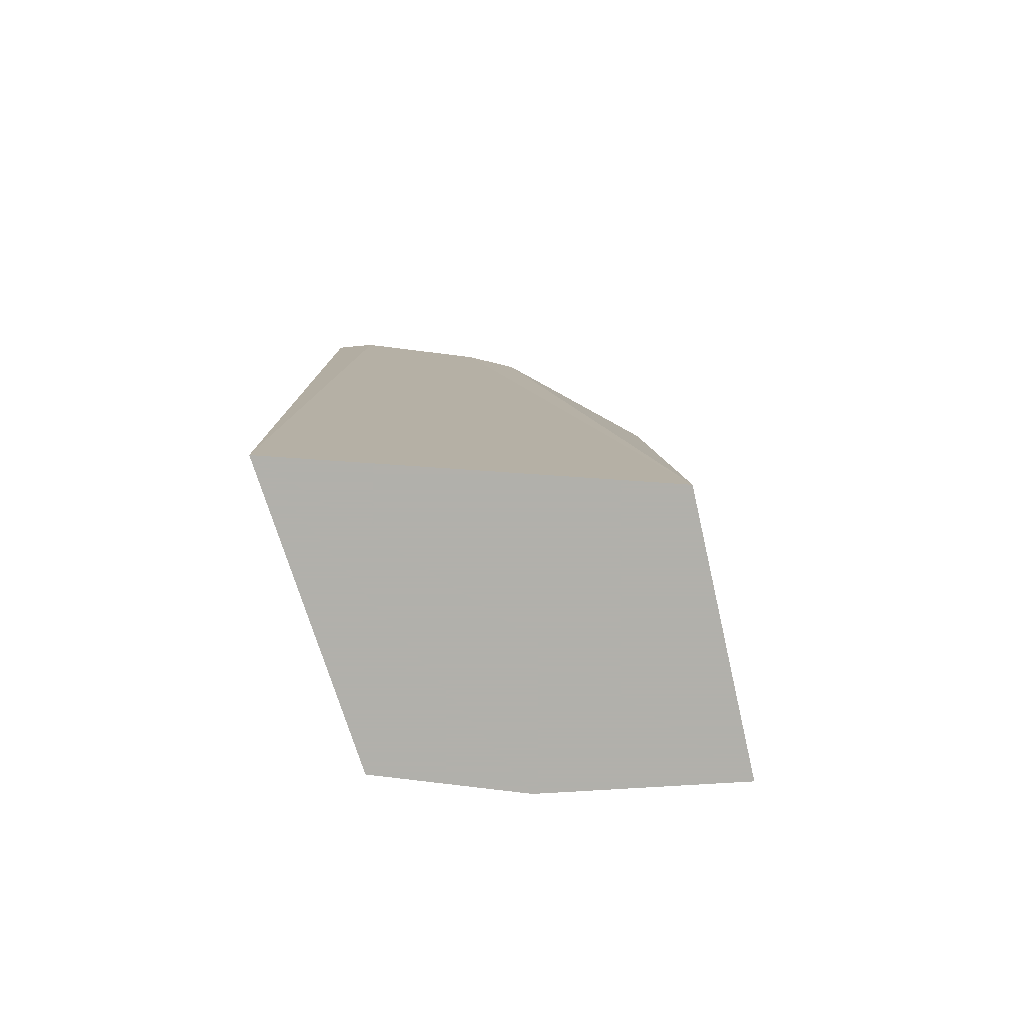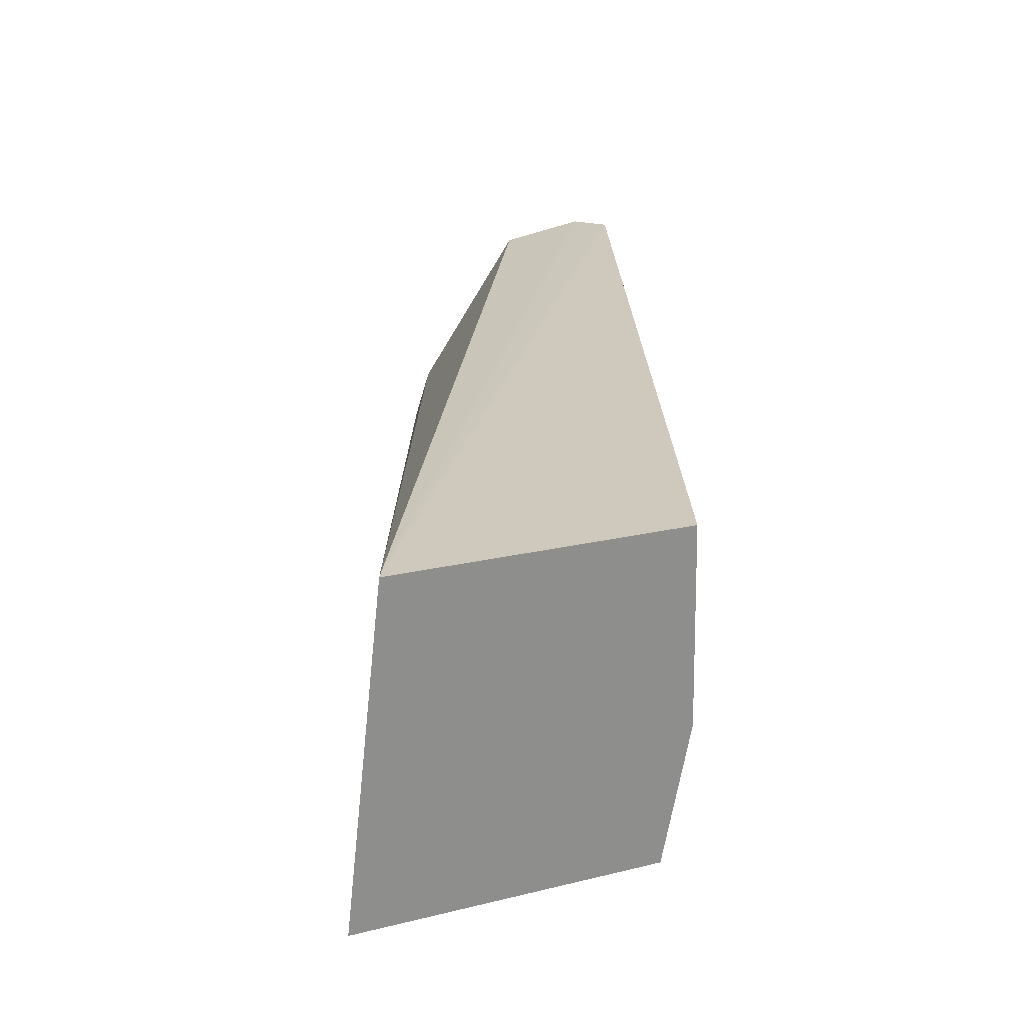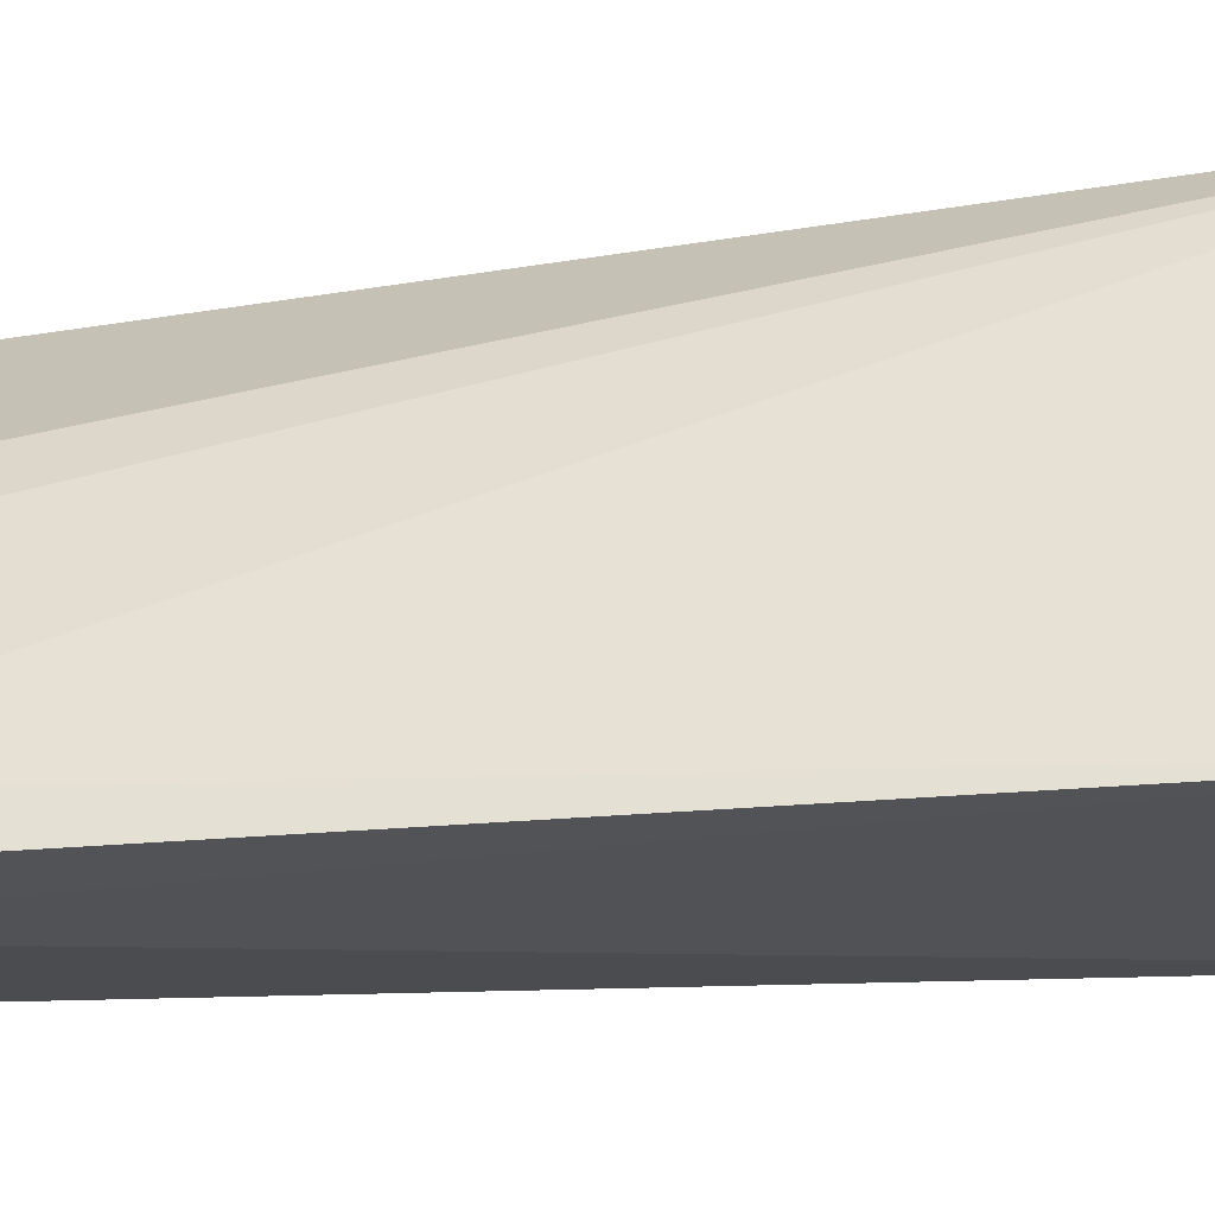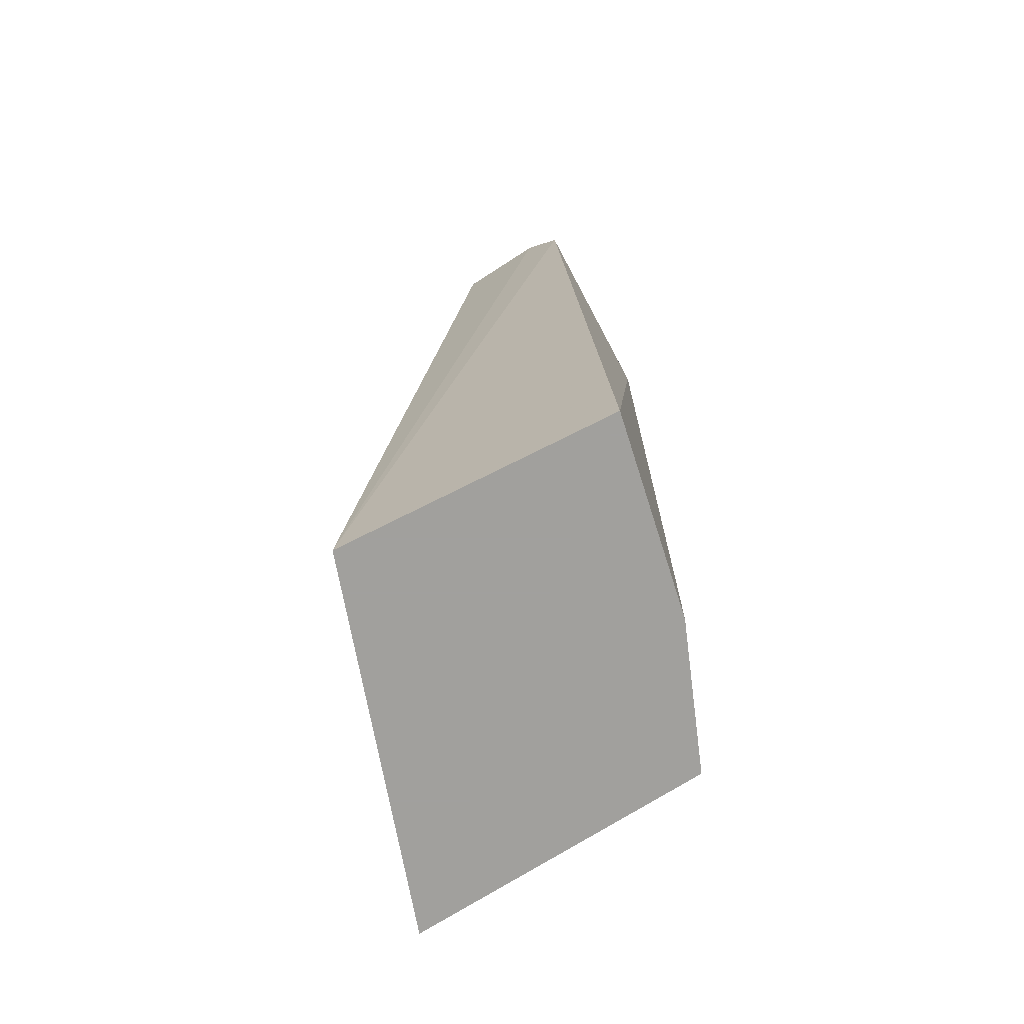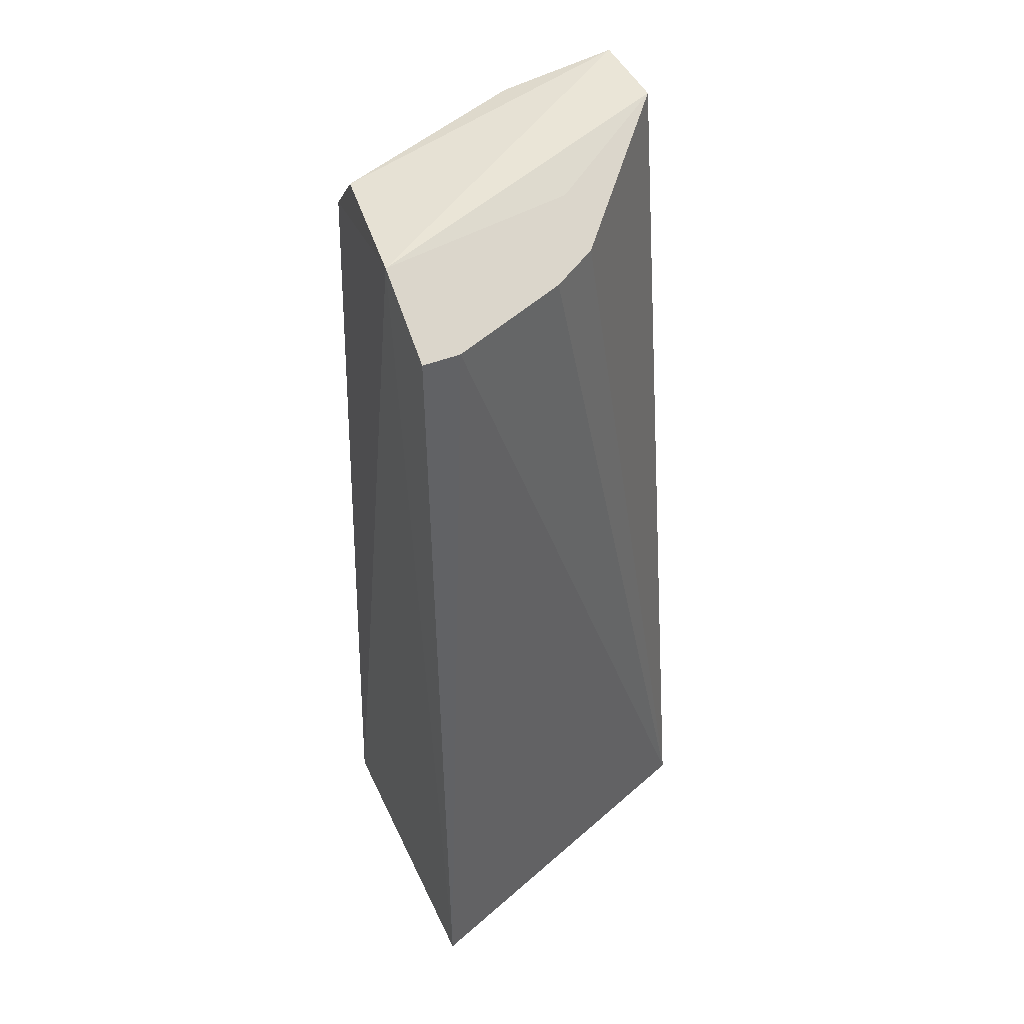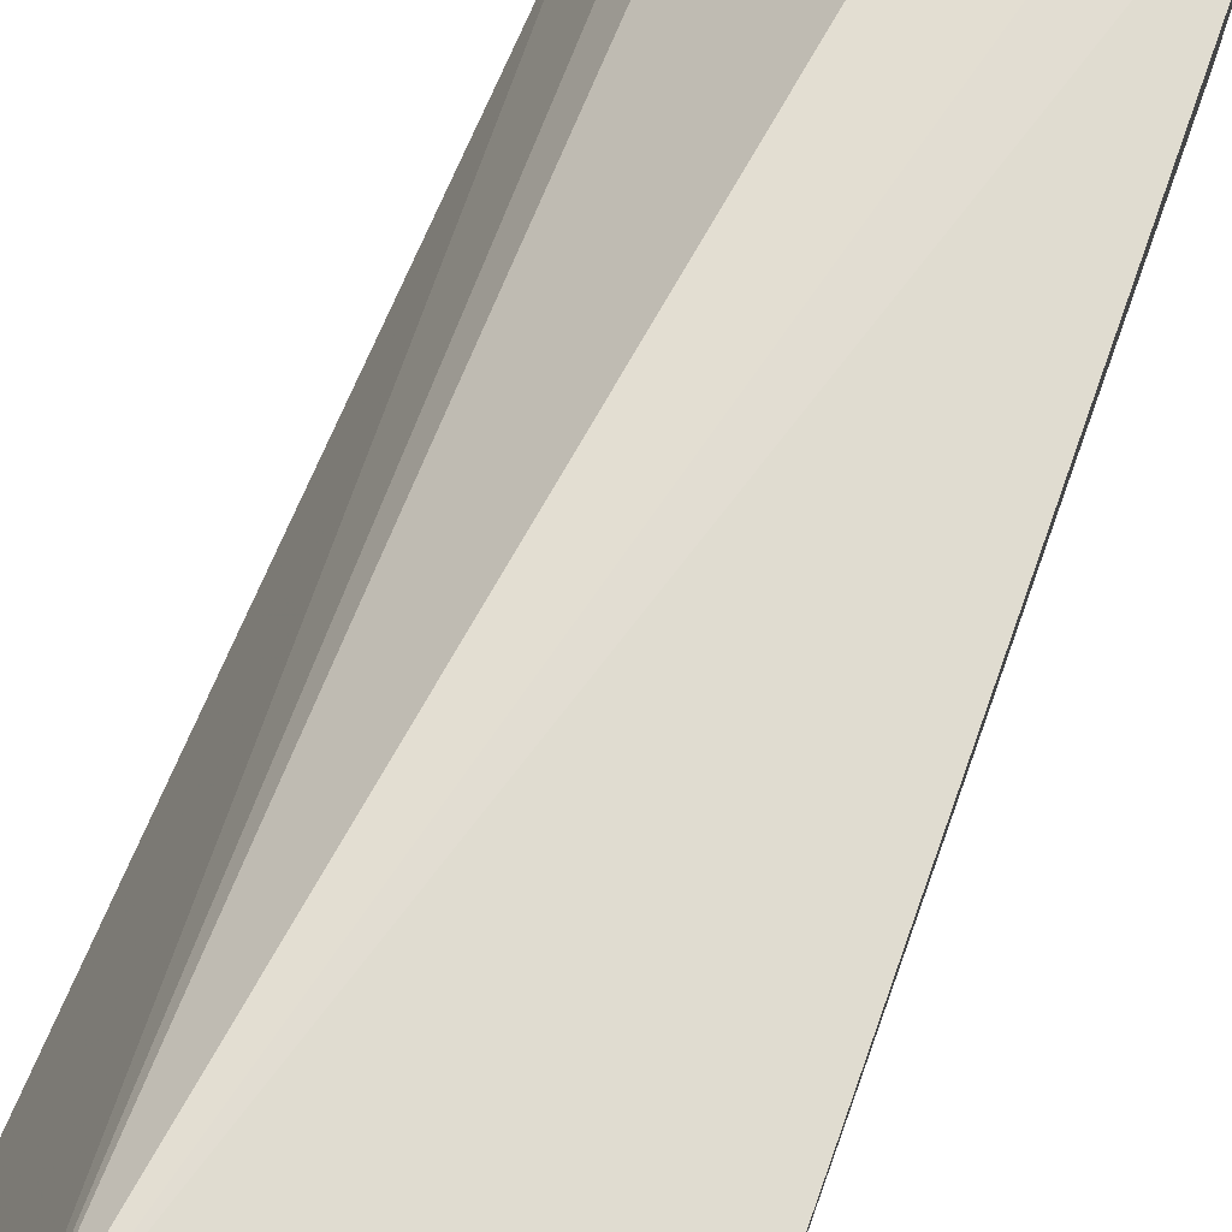
<metadata>
{"format":"obj","ext":"obj","renderer":"f3d","projection":"perspective","resolution":1024,"background":"white","views":[{"elev":-78.5,"azim":-74.5,"up":"+Y"},{"elev":-64.8,"azim":13.3,"up":"+Y"},{"elev":-23.7,"azim":-81.9,"up":"+Z"},{"elev":-71.7,"azim":29.8,"up":"+Y"},{"elev":44.0,"azim":-116.3,"up":"+Y"},{"elev":69.0,"azim":21.9,"up":"+Z"}]}
</metadata>
<code>
v 0.06286 0.09605 -0.005379
v 0.06609 0.05555 -0.005565
v 0.06265 0.09216 -0.01756
v 0.04921 0.09386 -0.02059
v 0.05429 0.05555 -0.004969
v 0.06185 0.05555 -0.0198
v 0.05888 0.09568 -0.01933
v 0.06431 0.09202 -0.01386
v 0.06446 0.09407 -0.00535
v 0.05288 0.09381 -0.01152
v 0.04885 0.05555 -0.02044
v 0.0526 0.09605 -0.02049
v 0.06057 0.09375 -0.01927
v 0.06244 0.09571 -0.01068
v 0.06432 0.05555 -0.01386
v 0.05902 0.09605 -0.005592
v 0.04949 0.09359 -0.01889
v 0.06431 0.09395 -0.007149
v 0.05498 0.0952 -0.01163
v 0.05168 0.09359 -0.01359
f 8 6 3
f 9 5 2
f 9 1 5
f 9 2 8
f 11 2 5
f 12 1 7
f 12 11 4
f 12 6 11
f 13 7 3
f 13 3 6
f 13 12 7
f 13 6 12
f 14 7 1
f 14 1 9
f 14 8 3
f 14 3 7
f 15 8 2
f 15 6 8
f 15 11 6
f 15 2 11
f 16 10 5
f 16 5 1
f 16 1 12
f 17 11 5
f 17 4 11
f 18 14 9
f 18 9 8
f 18 8 14
f 19 16 12
f 19 10 16
f 19 12 4
f 19 17 10
f 19 4 17
f 20 17 5
f 20 5 10
f 20 10 17

</code>
